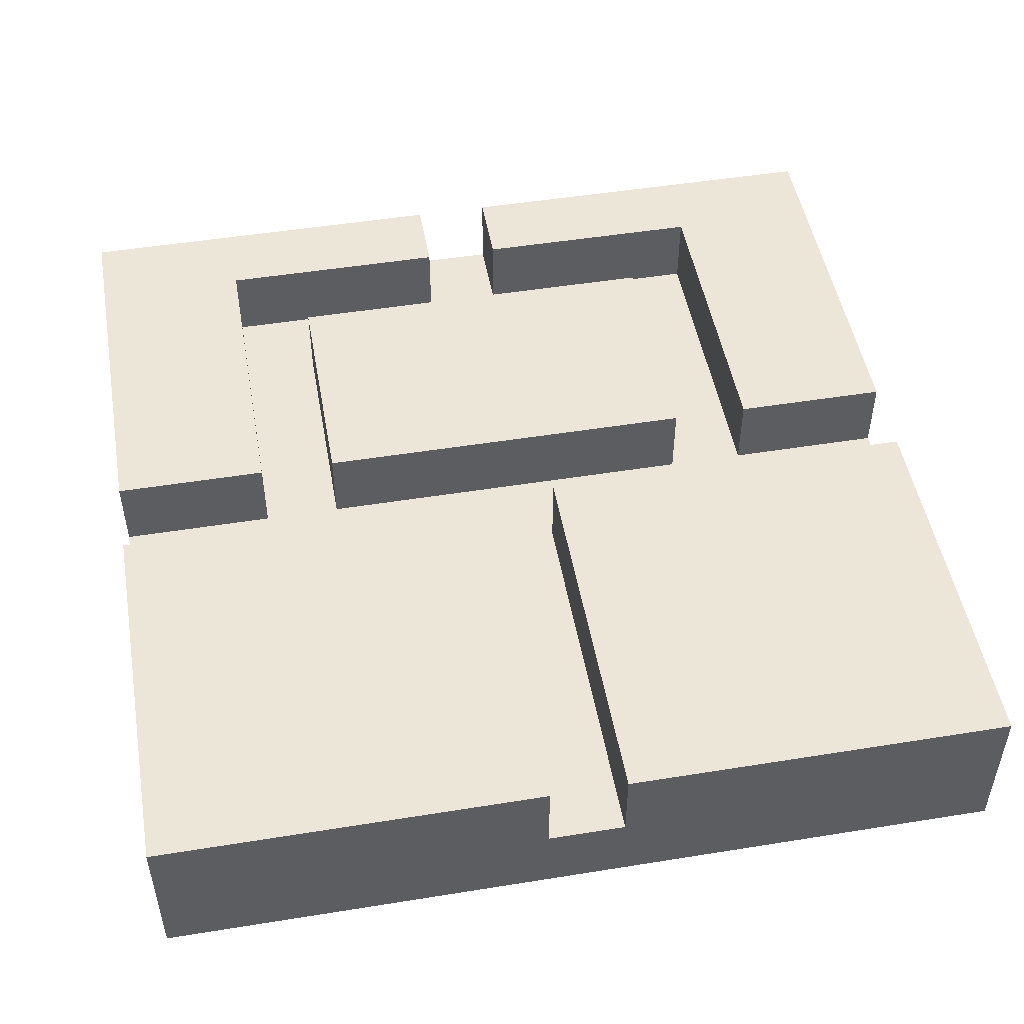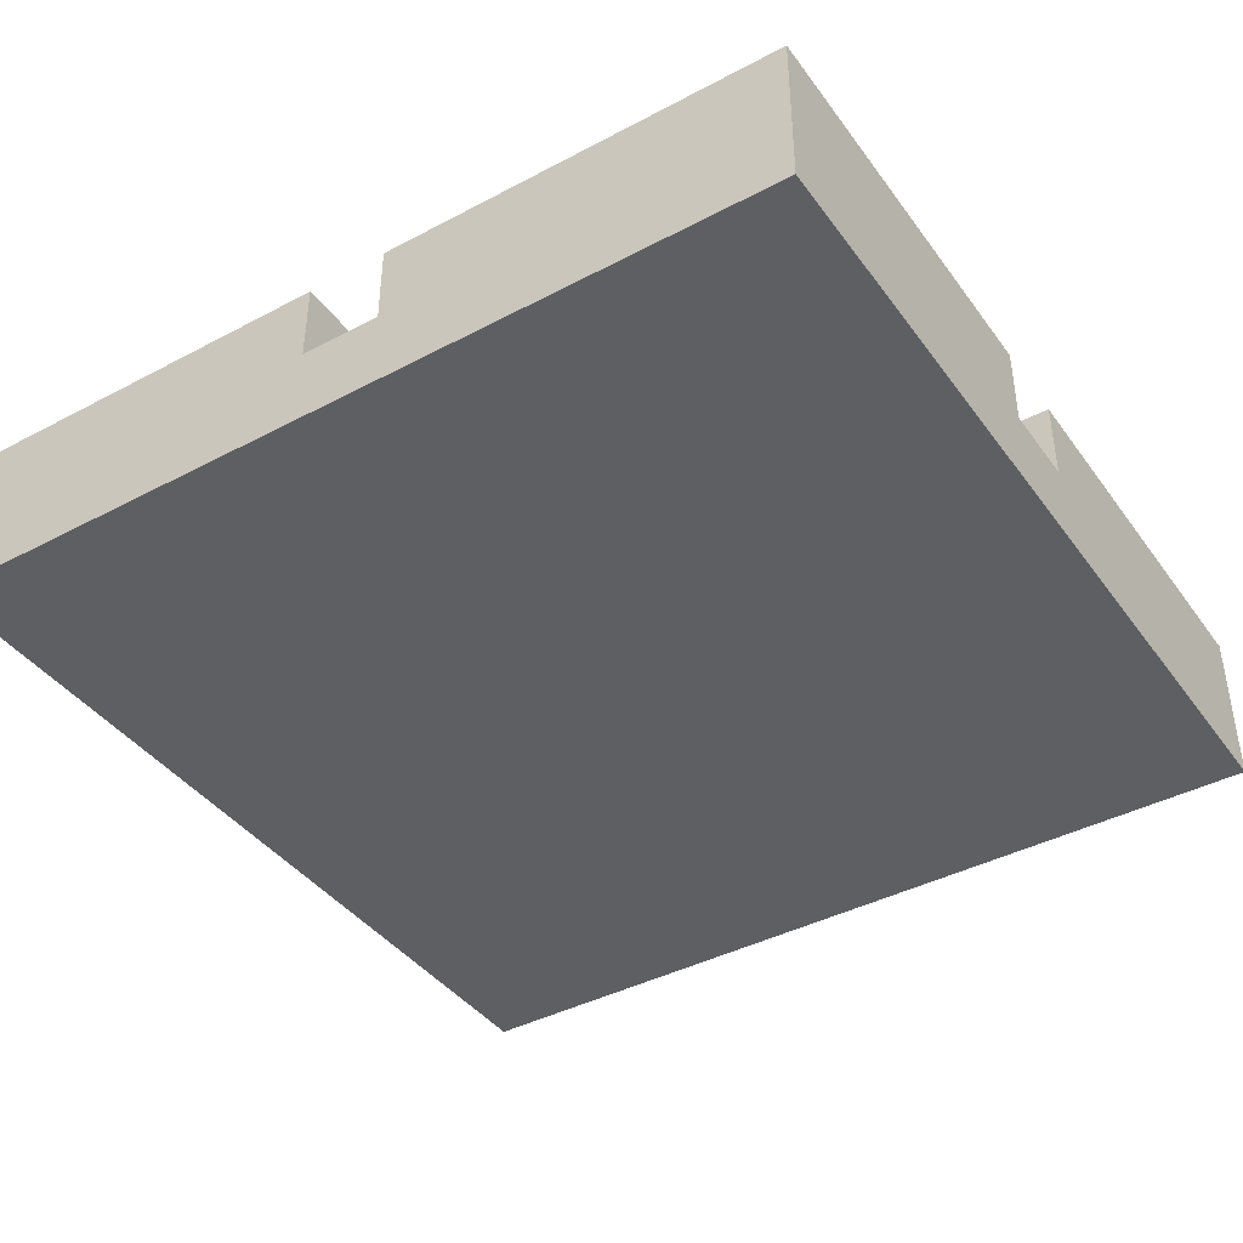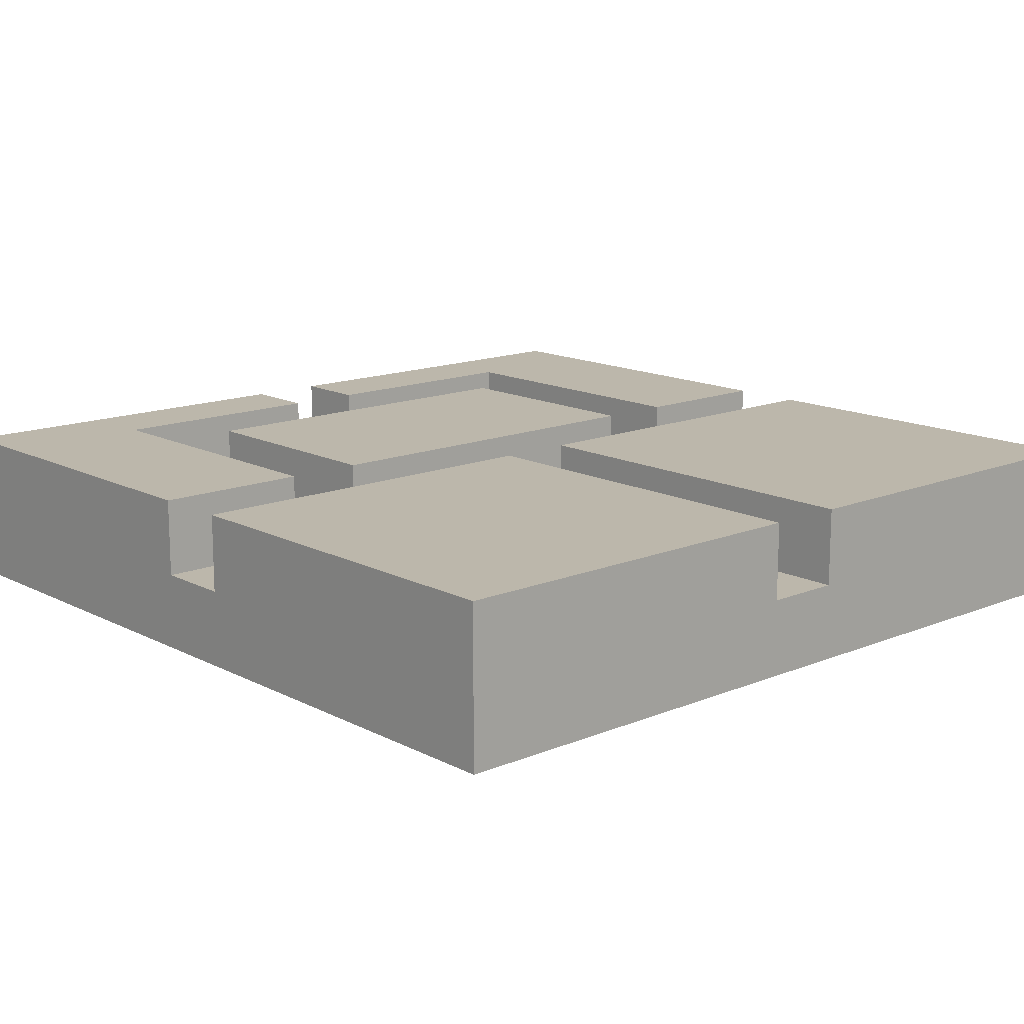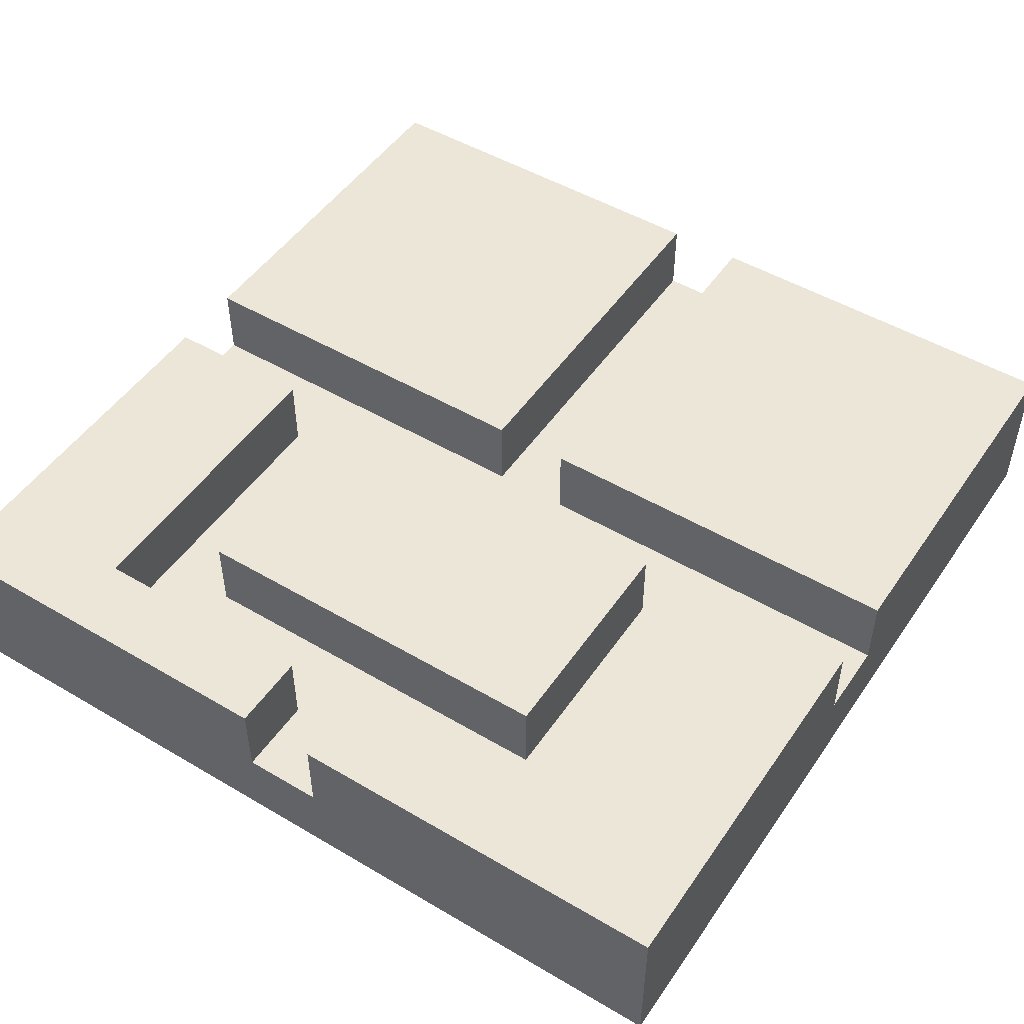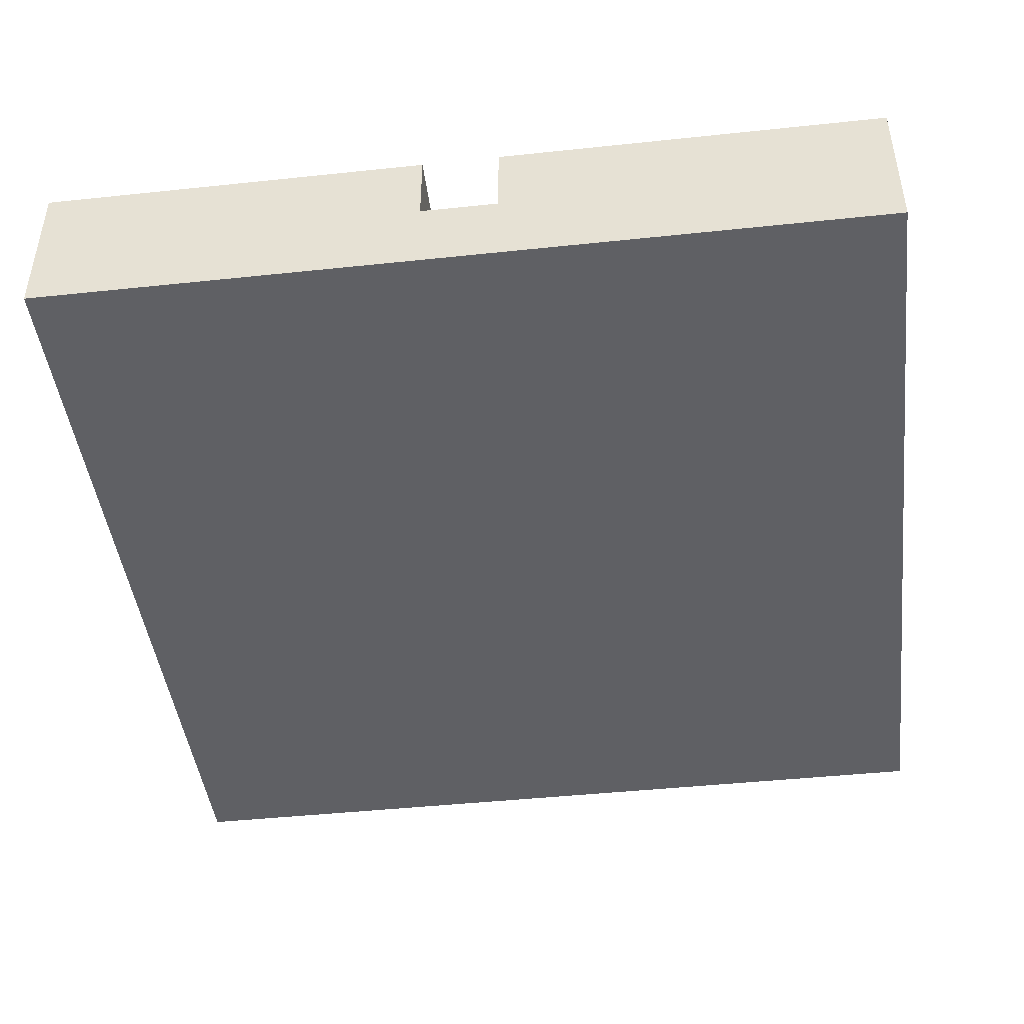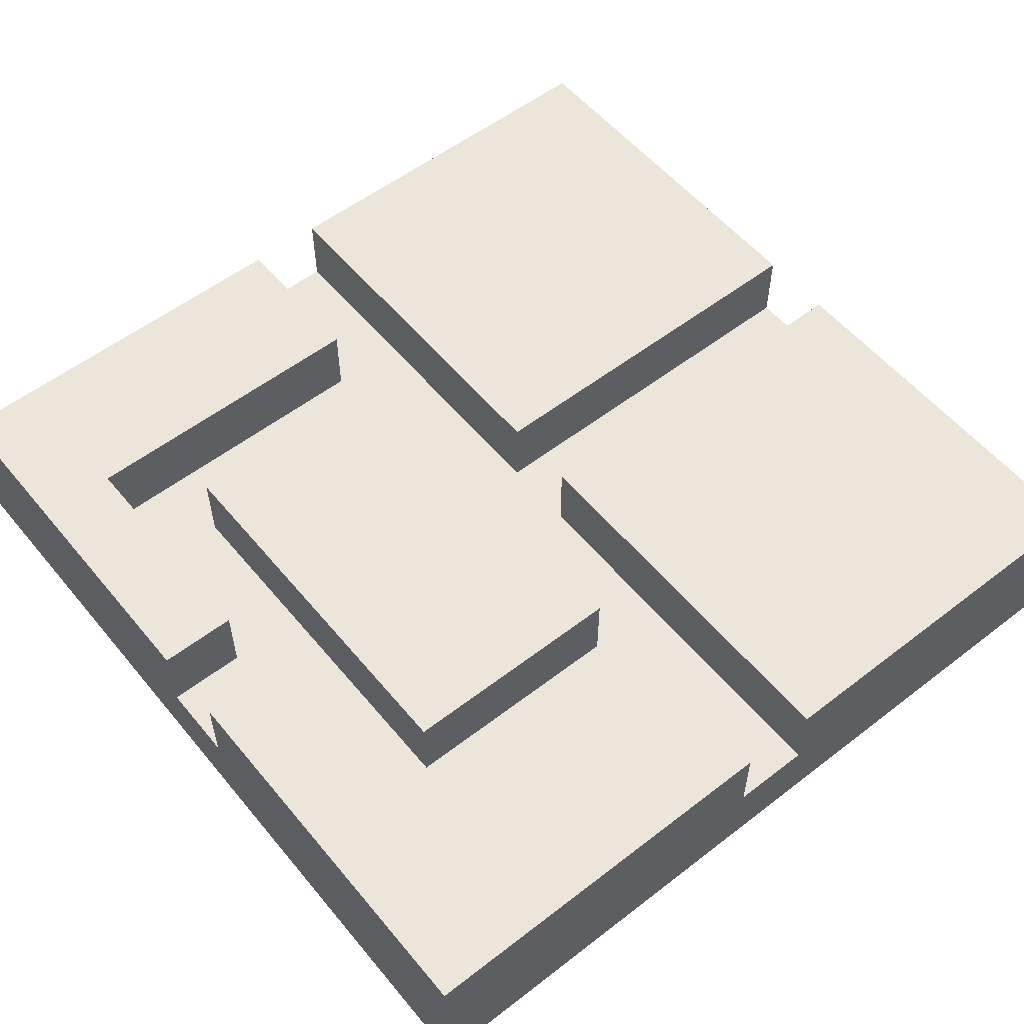
<metadata>
{"format":"obj","ext":"obj","renderer":"f3d","projection":"perspective","resolution":1024,"background":"white","views":[{"elev":49.5,"azim":-100.1,"up":"+Y"},{"elev":-40.9,"azim":-57.2,"up":"+Y"},{"elev":14.4,"azim":-131.9,"up":"+Y"},{"elev":49.5,"azim":123.1,"up":"+Y"},{"elev":-45.0,"azim":-83.0,"up":"+Y"},{"elev":55.7,"azim":141.0,"up":"+Y"}]}
</metadata>
<code>
o
v -0.55 -0.1 0.55
v -0.55 -0.1 -0.55
v -0.55 0 0.55
v -0.55 0 0.05
v -0.55 0 -0.05
v -0.55 0 -0.55
v -0.55 0.1 0.55
v -0.55 0.1 0.05
v -0.55 0.1 -0.05
v -0.55 0.1 -0.55
v 0.05 0 0.55
v 0.05 0 0.35
v 0.05 0 0.25
v 0.05 0 -0.25
v 0.05 0 -0.35
v 0.05 0 -0.55
v 0.05 0.1 0.55
v 0.05 0.1 0.35
v 0.05 0.1 0.25
v 0.05 0.1 -0.25
v 0.05 0.1 -0.35
v 0.05 0.1 -0.55
v 0.45 0 0.35
v 0.45 0 0.05
v 0.45 0 -0.05
v 0.45 0 -0.35
v 0.45 0.1 0.35
v 0.45 0.1 0.05
v 0.45 0.1 -0.05
v 0.45 0.1 -0.35
v -0.05 0 0.55
v -0.05 0 0.05
v -0.05 0 -0.05
v -0.05 0 -0.55
v -0.05 0.1 0.55
v -0.05 0.1 0.05
v -0.05 0.1 -0.05
v -0.05 0.1 -0.55
v 0.35 0 0.25
v 0.35 0 -0.25
v 0.35 0.1 0.25
v 0.35 0.1 -0.25
v 0.55 -0.1 0.55
v 0.55 -0.1 -0.55
v 0.55 0 0.55
v 0.55 0 0.05
v 0.55 0 -0.05
v 0.55 0 -0.55
v 0.55 0.1 0.55
v 0.55 0.1 0.05
v 0.55 0.1 -0.05
v 0.55 0.1 -0.55
v -0.55 -0.1 0.55
v -0.55 0 0.55
v -0.55 0.1 0.55
v -0.05 0 0.55
v -0.05 0.1 0.55
v 0.05 0 0.55
v 0.05 0.1 0.55
v 0.55 -0.1 0.55
v 0.55 0 0.55
v 0.55 0.1 0.55
v 0.05 0 0.25
v 0.05 0.1 0.25
v 0.35 0 0.25
v 0.35 0.1 0.25
v -0.55 0 -0.05
v -0.55 0.1 -0.05
v -0.05 0 -0.05
v -0.05 0.1 -0.05
v 0.45 0 -0.05
v 0.45 0.1 -0.05
v 0.55 0 -0.05
v 0.55 0.1 -0.05
v 0.05 0 -0.35
v 0.05 0.1 -0.35
v 0.45 0 -0.35
v 0.45 0.1 -0.35
v 0.05 0 0.35
v 0.05 0.1 0.35
v 0.45 0 0.35
v 0.45 0.1 0.35
v -0.55 0 0.05
v -0.55 0.1 0.05
v -0.05 0 0.05
v -0.05 0.1 0.05
v 0.45 0 0.05
v 0.45 0.1 0.05
v 0.55 0 0.05
v 0.55 0.1 0.05
v 0.05 0 -0.25
v 0.05 0.1 -0.25
v 0.35 0 -0.25
v 0.35 0.1 -0.25
v -0.55 -0.1 -0.55
v -0.55 0 -0.55
v -0.55 0.1 -0.55
v -0.05 0 -0.55
v -0.05 0.1 -0.55
v 0.05 0 -0.55
v 0.05 0.1 -0.55
v 0.55 -0.1 -0.55
v 0.55 0 -0.55
v 0.55 0.1 -0.55
v -0.55 -0.1 0.55
v 0.55 -0.1 0.55
v -0.55 -0.1 -0.55
v 0.55 -0.1 -0.55
v -0.05 0 0.55
v 0.05 0 0.55
v 0.05 0 0.35
v 0.45 0 0.35
v 0.05 0 0.25
v 0.35 0 0.25
v -0.55 0 0.05
v -0.05 0 0.05
v 0.45 0 0.05
v 0.55 0 0.05
v -0.55 0 -0.05
v -0.05 0 -0.05
v 0.45 0 -0.05
v 0.55 0 -0.05
v 0.05 0 -0.25
v 0.35 0 -0.25
v 0.05 0 -0.35
v 0.45 0 -0.35
v -0.05 0 -0.55
v 0.05 0 -0.55
v -0.55 0.1 0.55
v -0.05 0.1 0.55
v 0.05 0.1 0.55
v 0.55 0.1 0.55
v 0.05 0.1 0.35
v 0.45 0.1 0.35
v 0.05 0.1 0.25
v 0.35 0.1 0.25
v -0.55 0.1 0.05
v -0.05 0.1 0.05
v 0.45 0.1 0.05
v 0.55 0.1 0.05
v -0.55 0.1 -0.05
v -0.05 0.1 -0.05
v 0.45 0.1 -0.05
v 0.55 0.1 -0.05
v 0.05 0.1 -0.25
v 0.35 0.1 -0.25
v 0.05 0.1 -0.35
v 0.45 0.1 -0.35
v -0.55 0.1 -0.55
v -0.05 0.1 -0.55
v 0.05 0.1 -0.55
v 0.55 0.1 -0.55
f 3 2 1
f 4 2 3
f 5 2 4
f 6 2 5
f 7 4 3
f 8 4 7
f 9 6 5
f 10 6 9
f 17 12 11
f 18 12 17
f 19 14 13
f 20 14 19
f 21 16 15
f 22 16 21
f 27 24 23
f 28 24 27
f 29 26 25
f 30 26 29
f 31 32 35
f 35 32 36
f 33 34 37
f 37 34 38
f 39 40 41
f 41 40 42
f 43 44 45
f 45 44 46
f 46 44 47
f 47 44 48
f 45 46 49
f 49 46 50
f 47 48 51
f 51 48 52
f 56 54 53
f 56 55 54
f 57 55 56
f 58 56 53
f 60 58 53
f 61 59 58
f 61 58 60
f 62 59 61
f 65 64 63
f 66 64 65
f 69 68 67
f 70 68 69
f 73 72 71
f 74 72 73
f 77 76 75
f 78 76 77
f 79 80 81
f 81 80 82
f 83 84 85
f 85 84 86
f 87 88 89
f 89 88 90
f 91 92 93
f 93 92 94
f 95 96 98
f 96 97 98
f 98 97 99
f 95 98 100
f 95 100 102
f 100 101 103
f 102 100 103
f 103 101 104
f 107 106 105
f 108 106 107
f 109 110 111
f 109 111 113
f 111 112 113
f 113 112 114
f 109 113 116
f 114 112 117
f 115 116 119
f 116 113 120
f 119 116 120
f 117 118 121
f 114 117 121
f 121 118 122
f 120 113 123
f 114 121 124
f 120 123 125
f 123 124 125
f 124 121 126
f 125 124 126
f 120 125 127
f 127 125 128
f 131 132 133
f 133 132 134
f 129 130 137
f 137 130 138
f 134 132 139
f 139 132 140
f 135 136 145
f 145 136 146
f 143 144 148
f 141 142 149
f 149 142 150
f 147 148 151
f 148 144 152
f 151 148 152

</code>
